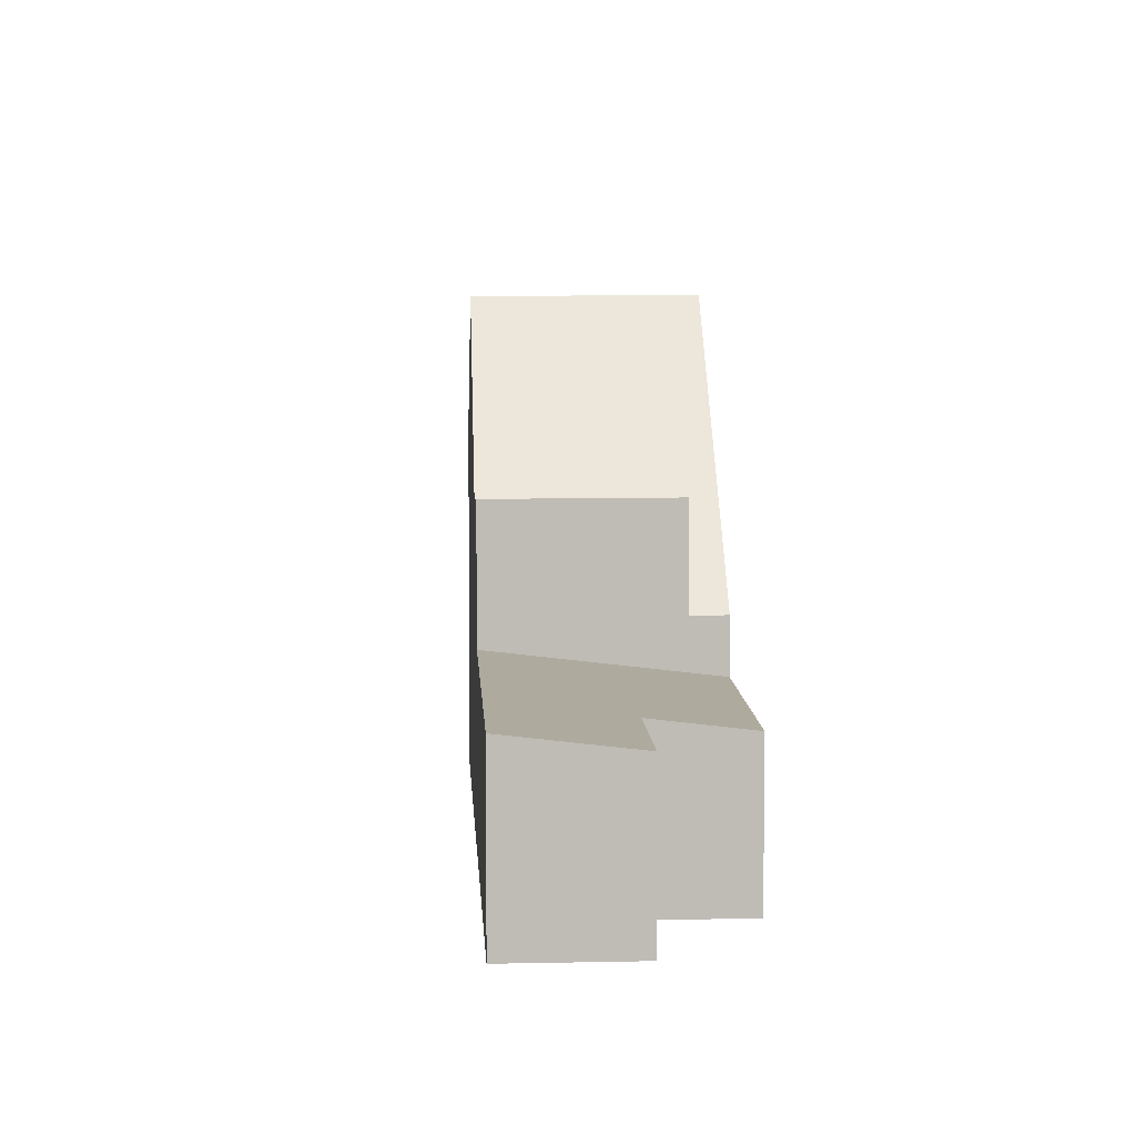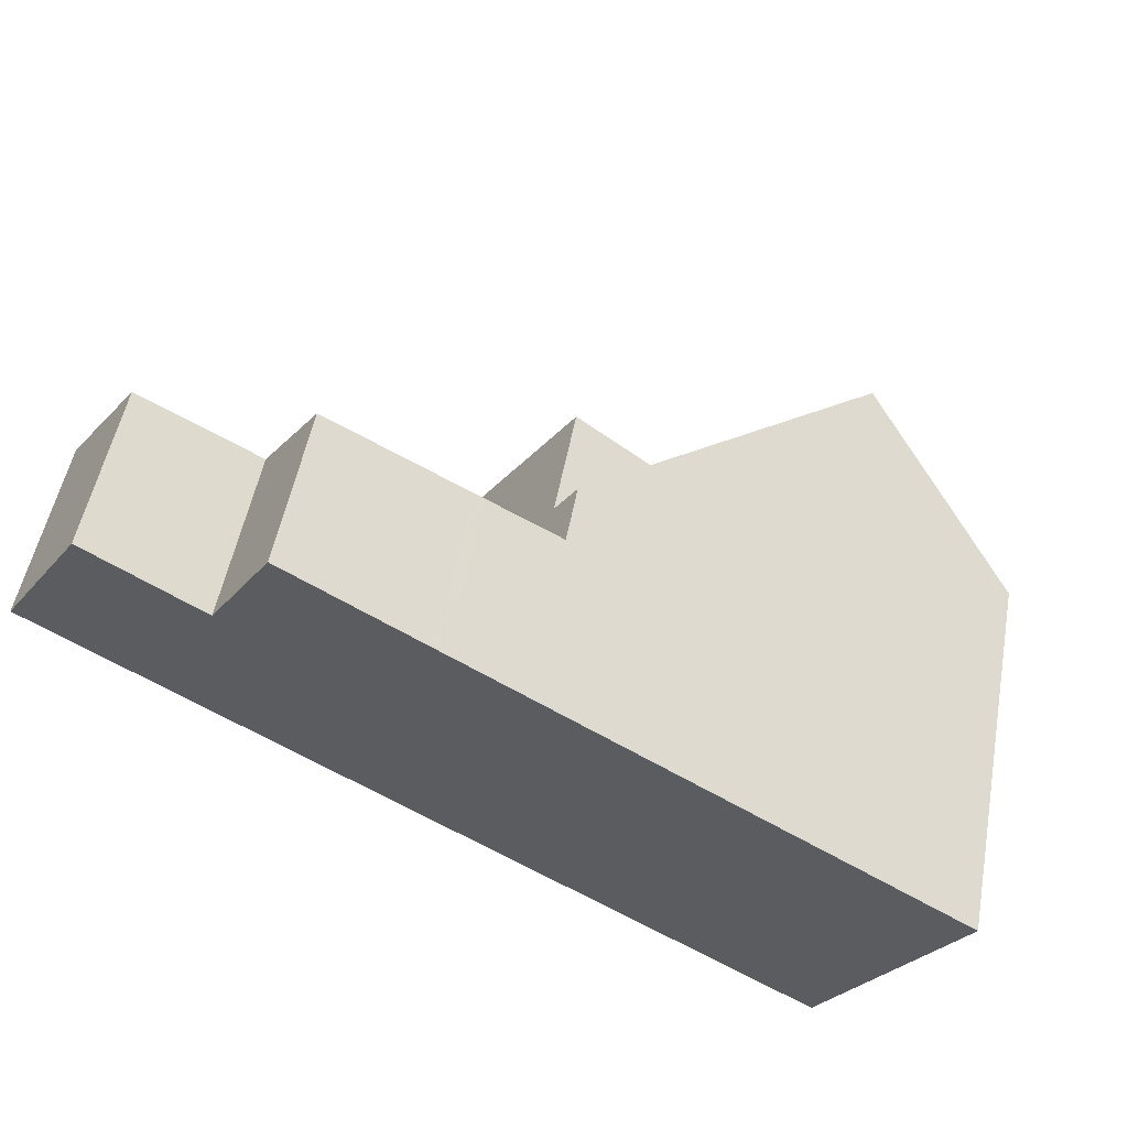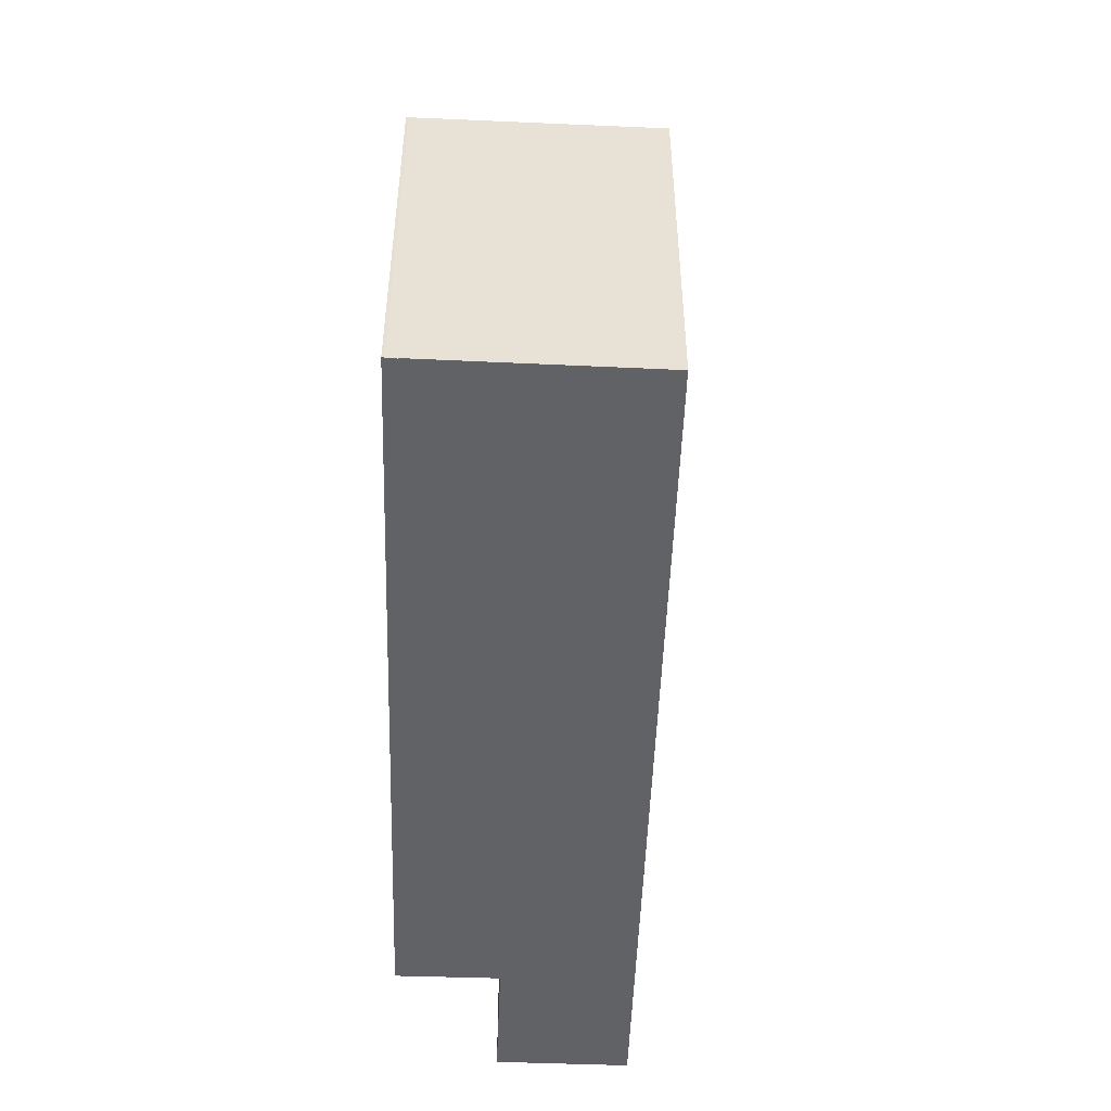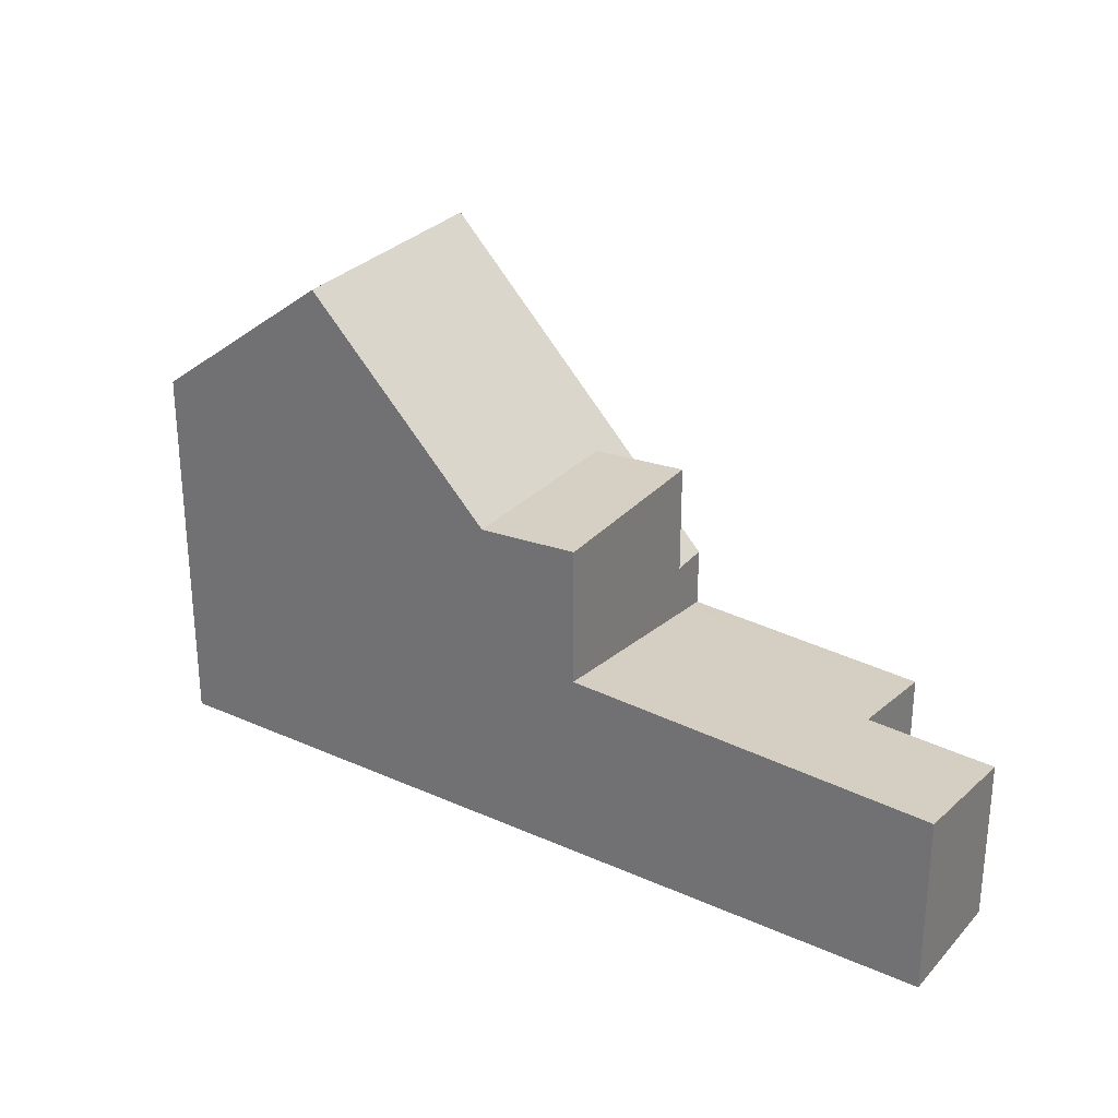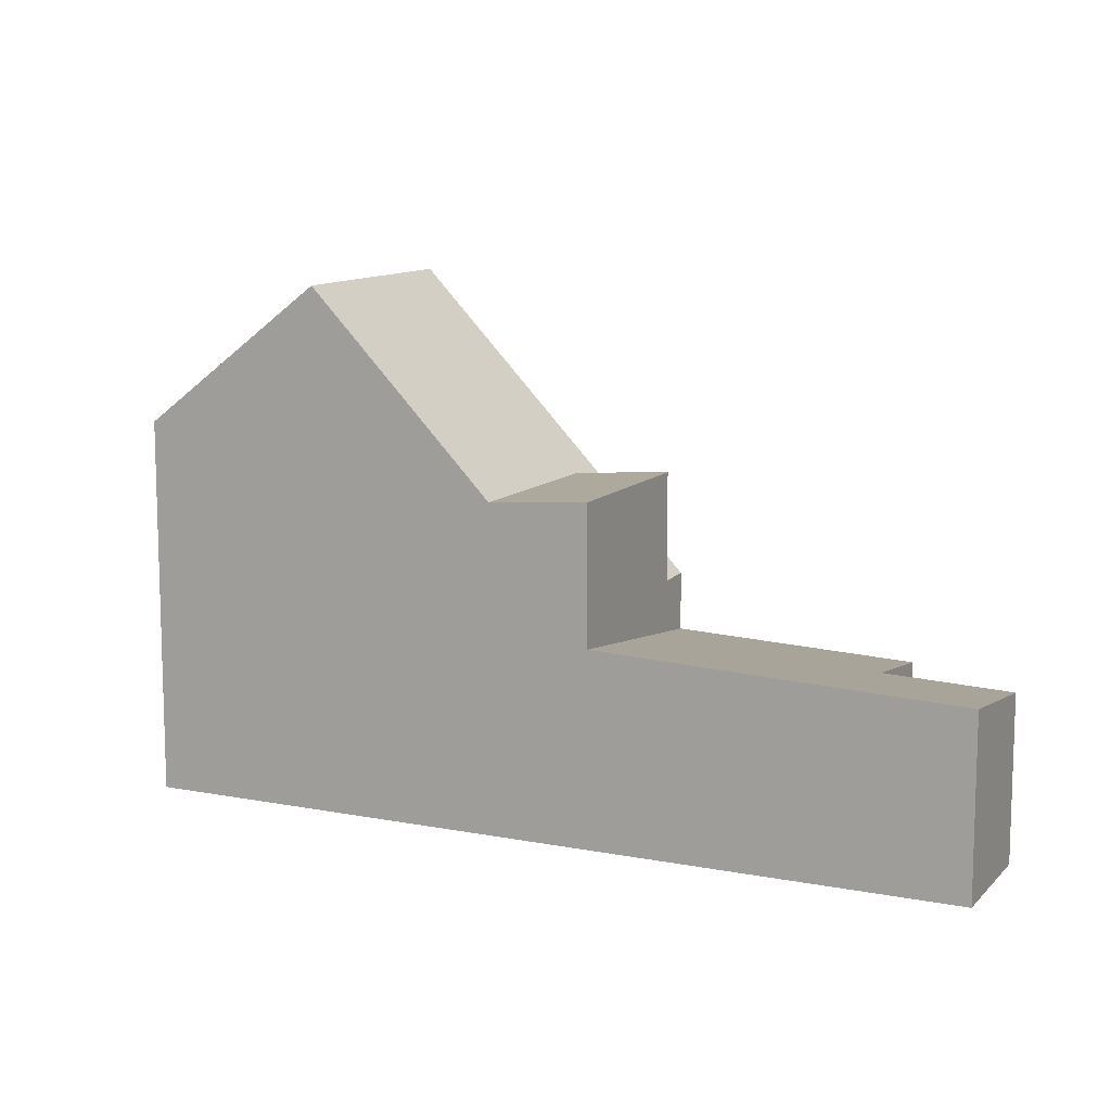
<metadata>
{"format":"obj","ext":"obj","renderer":"f3d","projection":"perspective","resolution":1024,"background":"white","views":[{"elev":5.6,"azim":119.8,"up":"+Z"},{"elev":52.6,"azim":-169.4,"up":"+Y"},{"elev":-50.6,"azim":-59.0,"up":"+Z"},{"elev":29.2,"azim":66.7,"up":"+Z"},{"elev":10.9,"azim":58.7,"up":"+Z"}]}
</metadata>
<code>
v -109.2 -662.1 6.404
v -111.4 -658.8 6.4
v -111.4 -658.8 6.393
v -97.19 -654.3 3.024
v -101.1 -652.2 2.647
v -100.2 -653.7 2.85
v -98.41 -652.5 2.763
v -106.6 -660.4 8.791
v -108.7 -657.1 8.823
v -110.5 -660.2 6.402
v -107.8 -658.5 8.809
v -111.4 -658.8 6.394
v -108.7 -657.1 8.823
v -108.7 -657.1 8.823
v -106.6 -660.4 8.791
v -103.8 -653.9 2.769
v -102.1 -657.5 3.254
v -103.9 -658.7 5.485
v -104.6 -654.5 3.781
v -102.4 -657.7 3.7
v -102.1 -657.5 3.252
v -103 -655.5 2.989
v -103.5 -654.5 2.848
v -102.4 -657.7 3.271
v -104.6 -654.5 2.807
v -103.9 -658.6 5.485
v -105.1 -656.9 5.493
v -105.7 -655.9 5.498
v -105.7 -655.9 5.498
v -102.4 -657.7 5.608
v -106 -655.3 5.5
v -103.9 -658.7 5.485
v -107.8 -658.5 8.809
v -103.1 -655.5 2.976
v -103.7 -655.9 5.614
v -100.2 -653.6 2.846
v -105.1 -656.8 5.494
v -103.7 -655.9 3.005
v -105.1 -656.8 5.494
v -103.7 -655.9 3.746
v -101.1 -652.2 2.647
v -103.8 -653.9 2.77
v -108.7 -657.1 8.823
v -104.6 -654.5 2.807
v -106 -655.4 5.5
v -104.6 -654.5 3.781
v -106.6 -660.4 8.791
v -106.6 -660.4 8.791
v -109.2 -662.1 6.404
v -102.4 -657.7 5.608
v -102.4 -657.7 3.269
v -103.9 -658.6 5.485
v -102.4 -657.7 3.7
v -100.2 -656.3 3.167
v -98.43 -652.5 2.764
v -97.2 -654.3 3.025
v -101.2 -652.2 2.647
v -101.2 -652.2 2.648
v -100.2 -653.7 2.849
v -98.99 -655.5 3.108
v -100.3 -653.5 2.827
v -103.3 -653.6 2.746
v -103.3 -653.6 2.747
v -101.1 -656.9 3.208
v -101.1 -656.9 3.209
v -102.4 -655 2.945
v -111.3 -659 6.4
v -108.6 -657.3 8.821
v -101 -652.4 2.674
v -101 -652.4 2.675
v -103.2 -653.8 2.774
v -108.6 -657.3 8.821
v -104.5 -654.6 2.834
v -105.9 -655.5 5.499
v -104.5 -654.6 3.776
v -103.7 -654.1 2.798
v -102.5 -653.1 2.711
v -102.5 -653.1 2.712
v -100.4 -656.4 3.173
v -100.4 -656.4 3.173
v -101.6 -654.5 2.909
v -102.4 -653.3 2.738
v -103.6 -655.9 3.017
v -107.7 -658.6 8.808
v -105.1 -656.9 5.493
v -103.6 -655.9 3.744
v -103.6 -655.9 5.614
v -98.35 -652.5 2.774
v -98.38 -652.6 2.776
v -100.2 -653.7 2.858
v -107.7 -658.6 8.808
v -101.6 -654.6 2.921
v -102.3 -655.1 2.957
v -110.4 -660.3 6.402
v -103.5 -653.7 2.755
v -103.5 -653.7 2.756
v -101.3 -657 3.217
v -101.3 -657 3.218
v -102.6 -655.1 2.953
v -102.5 -655.2 2.965
v -103.4 -653.9 2.782
v -108.4 -657.6 8.817
v -111 -659.4 6.4
v -108.4 -657.6 8.817
v -104.3 -655 5.617
v -104.3 -655 2.883
v -105.7 -655.9 5.498
v -104.3 -655 3.767
v -100.8 -652.7 2.721
v -100.8 -652.7 2.72
v -103 -654.1 2.822
v -102.2 -653.6 2.785
v -103.1 -654.3 2.83
v -102.3 -653.2 2.732
v -102 -653.5 2.778
v -102.4 -653 2.704
v -102.4 -653 2.705
v -101.5 -654.4 2.902
v -101.4 -654.5 2.914
v -100.2 -656.3 3.166
v -104.3 -655 2.883
v -103.7 -655.9 3.005
v -104.3 -655 3.767
v -104.3 -655 5.617
v -102.4 -657.7 3.269
v -102.4 -657.7 3.271
v -103.6 -655.9 3.017
v -104.6 -654.5 2.807
v -104.6 -654.5 2.807
v -104.3 -655 3.767
v -104.5 -654.6 3.776
v -104.5 -654.6 2.834
v -104.6 -654.5 3.781
v -104.6 -654.5 3.781
v -102.4 -657.7 5.608
v -102.4 -657.7 5.608
v -104.3 -655 5.617
v -103.6 -655.9 5.614
v -103.7 -655.9 5.614
v -103.7 -655.8 3.005
v -103.6 -655.9 3.017
v -104.6 -654.5 2.807
v -104.5 -654.6 2.834
v -104.3 -655 2.883
v -102.4 -657.7 3.269
v -102.4 -657.7 3.27
v -104.6 -654.5 2.807
v -109.1 -662.1 6.449
v -109.2 -662 6.449
v -111 -659.4 6.445
v -111.2 -659 6.445
v -111.4 -658.8 6.445
v -111.4 -658.8 6.445
v -110.4 -660.3 6.447
v -110.4 -660.2 6.446
v -104.1 -658.3 5.486
v -104.1 -658.3 5.486
v -102.7 -657.4 5.609
v -106.8 -660.1 8.794
v -102.2 -657.2 3.207
v -102.6 -657.4 3.226
v -102.7 -657.4 3.226
v -109.4 -661.8 6.404
v -109.4 -661.7 6.448
v -99.18 -655.2 3.066
v -100.4 -656 3.123
v -102.7 -657.4 3.226
v -106.8 -660.1 8.794
v -102.7 -657.4 3.707
v -102.7 -657.4 5.609
v -97.38 -654 2.983
v -97.4 -654 2.984
v -100.6 -656.1 3.13
v -101.3 -656.6 3.165
v -101.5 -656.7 3.174
v -109 -662 6.602
v -109 -661.9 6.602
v -110.8 -659.2 6.598
v -111.1 -658.9 6.598
v -111.2 -658.7 6.597
v -111.2 -658.7 6.597
v -109.2 -661.6 6.601
v -110.2 -660.2 6.599
v -110.3 -660.1 6.599
v -109.2 -662.1 6.404
v -109.2 -662.1 6.404
v -109.2 -662.1 0
v -109.2 -662.1 0
v -111.4 -658.8 6.394
v -111.4 -658.8 6.4
v -111.4 -658.8 8.882e-16
v -111.4 -658.8 -8.882e-16
v -111.4 -658.8 6.445
v -111.4 -658.8 6.393
v -111.4 -658.8 -8.882e-16
v -111.4 -658.8 -8.882e-16
v -97.2 -654.3 3.025
v -97.19 -654.3 3.024
v -97.19 -654.3 -4.441e-16
v -97.2 -654.3 0
v -101.1 -652.2 2.647
v -101.1 -652.2 2.647
v -101.1 -652.2 -4.441e-16
v -101.1 -652.2 0
v -100.2 -653.7 2.849
v -100.2 -653.7 2.85
v -100.2 -653.7 0
v -100.2 -653.7 4.441e-16
v -98.35 -652.5 2.774
v -98.41 -652.5 2.763
v -98.41 -652.5 -4.441e-16
v -98.35 -652.5 0
v -109 -662 6.602
v -106.6 -660.4 8.791
v -106.6 -660.4 -1.776e-15
v -109 -662 0
v -111 -659.4 6.4
v -110.5 -660.2 6.402
v -110.5 -660.2 8.882e-16
v -111 -659.4 0
v -111.4 -658.8 6.393
v -111.4 -658.8 6.394
v -111.4 -658.8 -8.882e-16
v -111.4 -658.8 -8.882e-16
v -106 -655.3 5.5
v -108.7 -657.1 8.823
v -108.7 -657.1 0
v -106 -655.3 -8.882e-16
v -103.5 -653.7 2.755
v -103.8 -653.9 2.769
v -103.8 -653.9 0
v -103.5 -653.7 0
v -102.4 -657.7 3.27
v -102.1 -657.5 3.254
v -102.1 -657.5 0
v -102.4 -657.7 0
v -104.6 -654.5 3.781
v -106 -655.3 5.5
v -106 -655.3 -8.882e-16
v -104.6 -654.5 0
v -106.6 -660.4 8.791
v -103.9 -658.7 5.485
v -103.9 -658.7 0
v -106.6 -660.4 -1.776e-15
v -100.2 -653.7 2.85
v -100.2 -653.6 2.846
v -100.2 -653.6 0
v -100.2 -653.7 0
v -101 -652.4 2.674
v -101.1 -652.2 2.647
v -101.1 -652.2 0
v -101 -652.4 0
v -109.4 -661.8 6.404
v -109.2 -662.1 6.404
v -109.2 -662.1 0
v -109.4 -661.8 0
v -100.4 -656.4 3.173
v -100.2 -656.3 3.167
v -100.2 -656.3 4.441e-16
v -100.4 -656.4 0
v -98.41 -652.5 2.763
v -98.43 -652.5 2.764
v -98.43 -652.5 0
v -98.41 -652.5 -4.441e-16
v -98.99 -655.5 3.108
v -97.2 -654.3 3.025
v -97.2 -654.3 0
v -98.99 -655.5 0
v -101.1 -652.2 2.647
v -101.2 -652.2 2.647
v -101.2 -652.2 0
v -101.1 -652.2 -4.441e-16
v -98.43 -652.5 2.764
v -100.2 -653.7 2.849
v -100.2 -653.7 4.441e-16
v -98.43 -652.5 0
v -100.2 -656.3 3.166
v -98.99 -655.5 3.108
v -98.99 -655.5 0
v -100.2 -656.3 0
v -100.2 -653.6 2.846
v -100.3 -653.5 2.827
v -100.3 -653.5 4.441e-16
v -100.2 -653.6 0
v -102.5 -653.1 2.711
v -103.3 -653.6 2.746
v -103.3 -653.6 0
v -102.5 -653.1 0
v -101.3 -657 3.218
v -101.1 -656.9 3.209
v -101.1 -656.9 0
v -101.3 -657 0
v -111.4 -658.8 6.4
v -111.3 -659 6.4
v -111.3 -659 0
v -111.4 -658.8 8.882e-16
v -100.8 -652.7 2.72
v -101 -652.4 2.674
v -101 -652.4 0
v -100.8 -652.7 -4.441e-16
v -102.4 -653 2.704
v -102.5 -653.1 2.711
v -102.5 -653.1 0
v -102.4 -653 0
v -101.1 -656.9 3.209
v -100.4 -656.4 3.173
v -100.4 -656.4 0
v -101.1 -656.9 0
v -97.38 -654 2.983
v -98.35 -652.5 2.774
v -98.35 -652.5 0
v -97.38 -654 0
v -110.5 -660.2 6.402
v -110.4 -660.3 6.402
v -110.4 -660.3 0
v -110.5 -660.2 8.882e-16
v -103.3 -653.6 2.746
v -103.5 -653.7 2.755
v -103.5 -653.7 0
v -103.3 -653.6 0
v -102.1 -657.5 3.254
v -101.3 -657 3.218
v -101.3 -657 0
v -102.1 -657.5 0
v -111.3 -659 6.4
v -111 -659.4 6.4
v -111 -659.4 0
v -111.3 -659 0
v -100.3 -653.5 2.827
v -100.8 -652.7 2.72
v -100.8 -652.7 -4.441e-16
v -100.3 -653.5 4.441e-16
v -101.2 -652.2 2.647
v -102.4 -653 2.704
v -102.4 -653 0
v -101.2 -652.2 0
v -100.2 -656.3 3.167
v -100.2 -656.3 3.166
v -100.2 -656.3 0
v -100.2 -656.3 4.441e-16
v -104.6 -654.5 2.807
v -104.6 -654.5 2.807
v -104.6 -654.5 0
v -104.6 -654.5 0
v -103.9 -658.7 5.485
v -102.4 -657.7 5.608
v -102.4 -657.7 -8.882e-16
v -103.9 -658.7 0
v -102.4 -657.7 3.271
v -102.4 -657.7 3.27
v -102.4 -657.7 0
v -102.4 -657.7 -4.441e-16
v -103.8 -653.9 2.769
v -104.6 -654.5 2.807
v -104.6 -654.5 0
v -103.8 -653.9 0
v -109.2 -662.1 6.404
v -109.1 -662.1 6.449
v -109.1 -662.1 0
v -109.2 -662.1 0
v -111.2 -658.7 6.597
v -111.4 -658.8 6.445
v -111.4 -658.8 -8.882e-16
v -111.2 -658.7 0
v -110.4 -660.3 6.402
v -109.4 -661.8 6.404
v -109.4 -661.8 0
v -110.4 -660.3 0
v -97.19 -654.3 3.024
v -97.38 -654 2.983
v -97.38 -654 0
v -97.19 -654.3 -4.441e-16
v -109.1 -662.1 6.449
v -109 -662 6.602
v -109 -662 0
v -109.1 -662.1 0
v -108.7 -657.1 8.823
v -111.2 -658.7 6.597
v -111.2 -658.7 0
v -108.7 -657.1 0
v -97.19 -654.3 0
v -109.2 -662.1 0
v -111.4 -658.8 0
v -111.4 -658.8 0
v -101.1 -652.2 0
v -100.2 -653.7 0
v -98.41 -652.5 0
f 177 47 8 176
f 179 68 102 178
f 181 9 13 180
f 96 42 16 95
f 123 29 124
f 52 32 15 48
f 51 24 20 53
f 53 20 30 50
f 100 22 34 99
f 104 72 74 107
f 108 75 73 106
f 101 76 42 96
f 43 14 31 45
f 46 19 25 44
f 182 159 47 177
f 156 52 48 168
f 167 51 53 169
f 169 53 50 170
f 98 17 21 97
f 89 55 7 88
f 57 5 41 58
f 90 59 55 89
f 70 58 41 69
f 78 63 62 77
f 80 65 64 79
f 93 66 81 92
f 82 71 63 78
f 180 13 68 179
f 110 61 109
f 112 81 66 111
f 72 43 45 74
f 75 46 44 73
f 113 99 34 23
f 117 78 77 116
f 79 54 80
f 119 92 81 118
f 114 82 78 117
f 118 81 112 115
f 84 33 39 85
f 86 40 38 83
f 87 35 40 86
f 172 89 88 171
f 165 90 89 172
f 174 93 92 173
f 160 22 100 175
f 184 11 91 183
f 173 92 119 166
f 95 62 63 96
f 97 64 65 98
f 99 66 93 100
f 96 63 71 101
f 111 66 99 113
f 175 100 93 174
f 178 102 11 184
f 107 39 33 104
f 106 38 40 108
f 108 40 35 105
f 109 70 69 110
f 111 71 82 112
f 23 76 101 113
f 115 112 82 114
f 113 101 71 111
f 114 70 109 115
f 116 57 58 117
f 118 36 6 59 90 119
f 117 58 70 114
f 115 109 61 36 118
f 166 119 90 165
f 140 122 121 144
f 146 126 125 145
f 162 127 141 161
f 142 129 128 147
f 141 127 122 140
f 130 107 74 131
f 143 132 129 142
f 133 45 31 134
f 131 74 45 133
f 144 121 132 143
f 135 18 26 136
f 158 136 26 157
f 138 27 37 139
f 139 37 28 137
f 140 34 22 141
f 142 42 76 143
f 143 76 23 144
f 144 23 34 140
f 145 21 17 146
f 161 141 22 160
f 147 16 42 142
f 148 1 49 149
f 150 103 67 151
f 152 12 3 153
f 164 149 49 163
f 151 67 2 12 152
f 154 94 10 155
f 155 10 103 150
f 157 27 138 158
f 160 21 145 161
f 163 94 154 164
f 165 60 120 166
f 161 145 125 162
f 168 84 85 156
f 169 86 83 167
f 170 87 86 169
f 183 91 159 182
f 171 4 56 172
f 172 56 60 165
f 173 79 64 174
f 175 97 21 160
f 166 120 54 79 173
f 174 64 97 175
f 176 148 149 177
f 178 150 151 179
f 180 152 153 181
f 182 164 154 183
f 177 149 164 182
f 179 151 152 180
f 183 154 155 184
f 184 155 150 178
f 186 187 188 185
f 190 191 192 189
f 194 195 196 193
f 198 199 200 197
f 202 203 204 201
f 206 207 208 205
f 210 211 212 209
f 214 215 216 213
f 218 219 220 217
f 222 223 224 221
f 226 227 228 225
f 230 231 232 229
f 234 235 236 233
f 238 239 240 237
f 242 243 244 241
f 246 247 248 245
f 250 251 252 249
f 254 255 256 253
f 258 259 260 257
f 262 263 264 261
f 266 267 268 265
f 270 271 272 269
f 274 275 276 273
f 278 279 280 277
f 282 283 284 281
f 286 287 288 285
f 290 291 292 289
f 294 295 296 293
f 298 299 300 297
f 302 303 304 301
f 306 307 308 305
f 310 311 312 309
f 314 315 316 313
f 318 319 320 317
f 322 323 324 321
f 326 327 328 325
f 330 331 332 329
f 334 335 336 333
f 338 339 340 337
f 342 343 344 341
f 346 347 348 345
f 350 351 352 349
f 354 355 356 353
f 358 359 360 357
f 362 363 364 361
f 366 367 368 365
f 370 371 372 369
f 374 375 376 373
f 378 379 380 377
f 382 383 384 385 386 387 381

</code>
